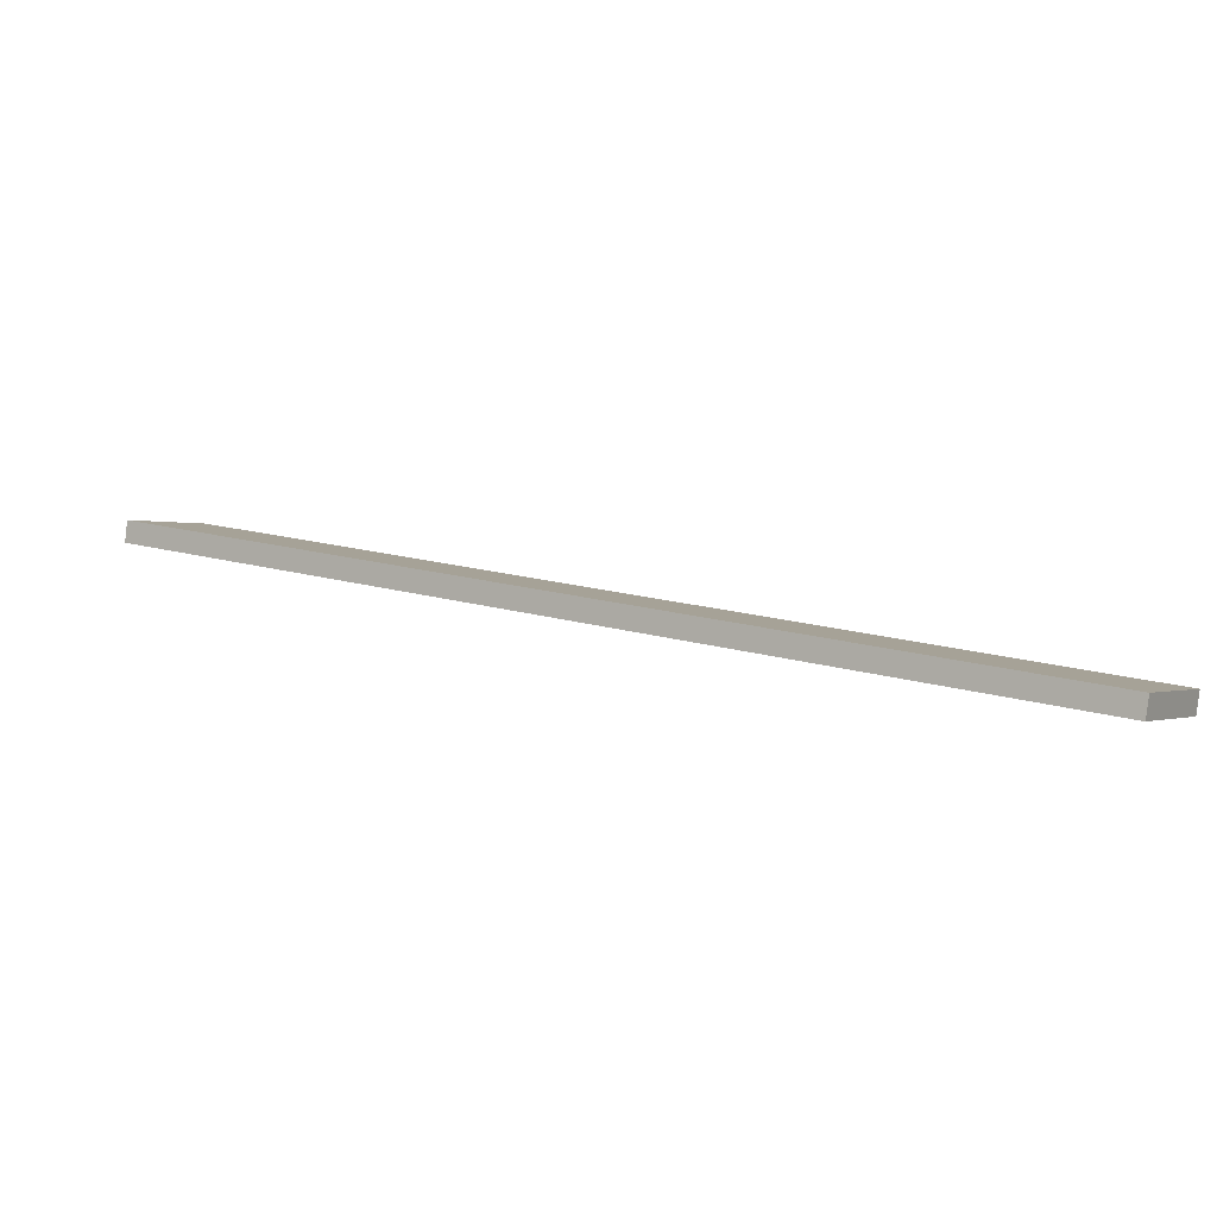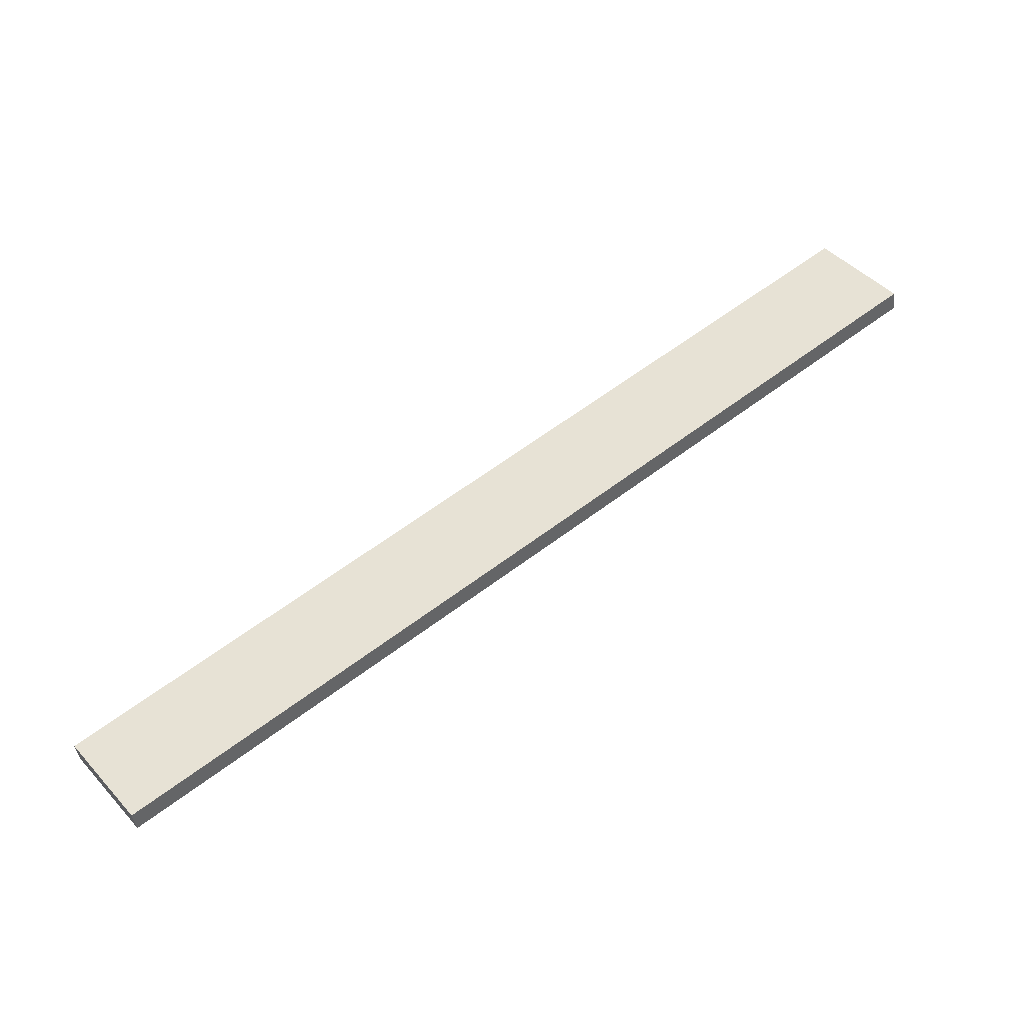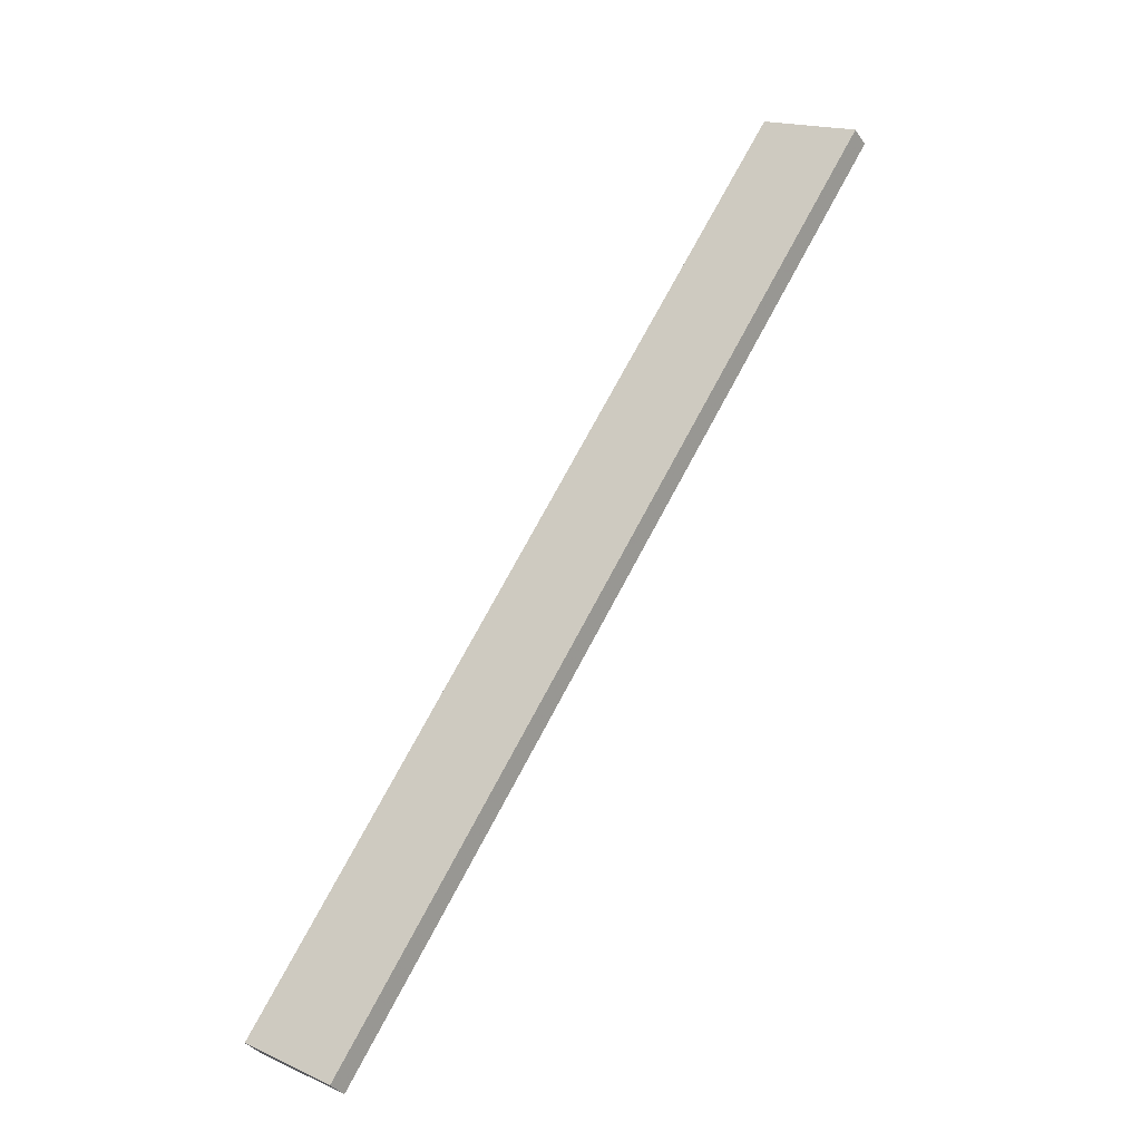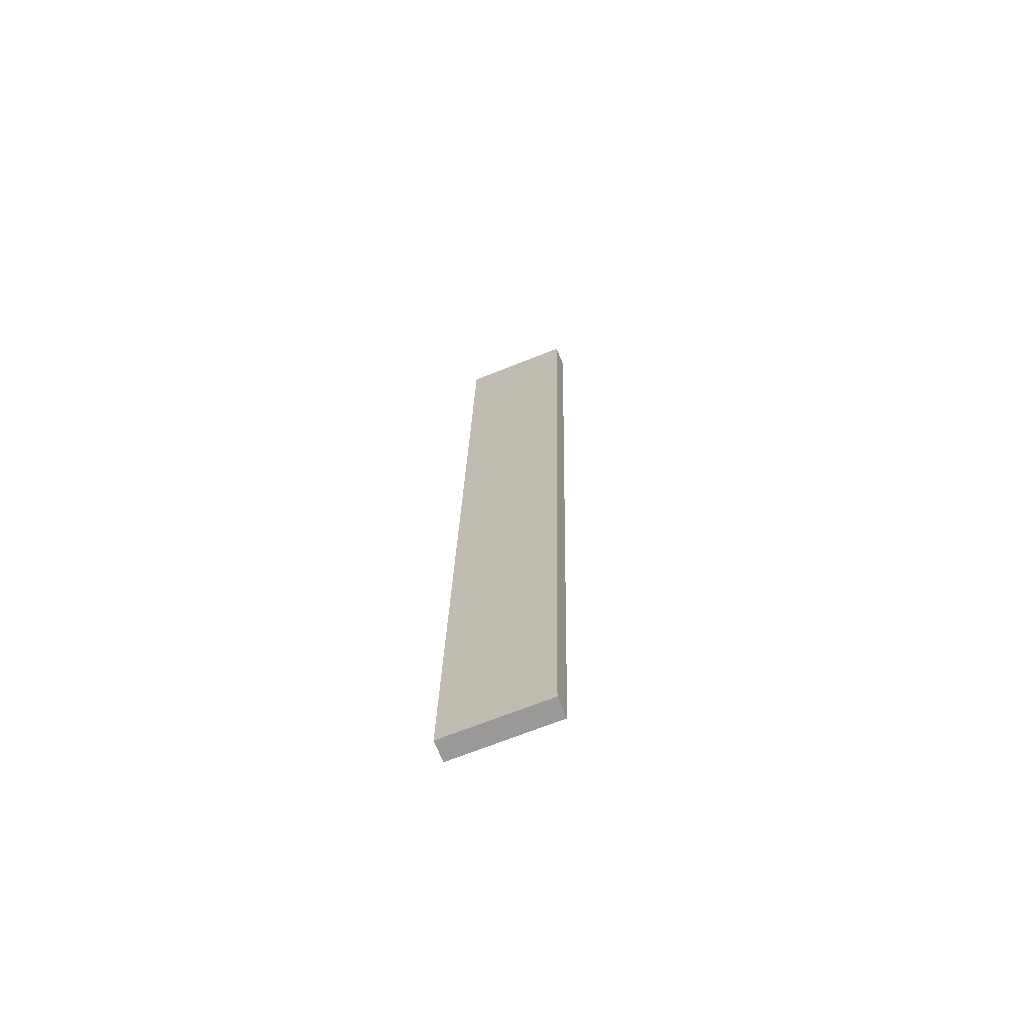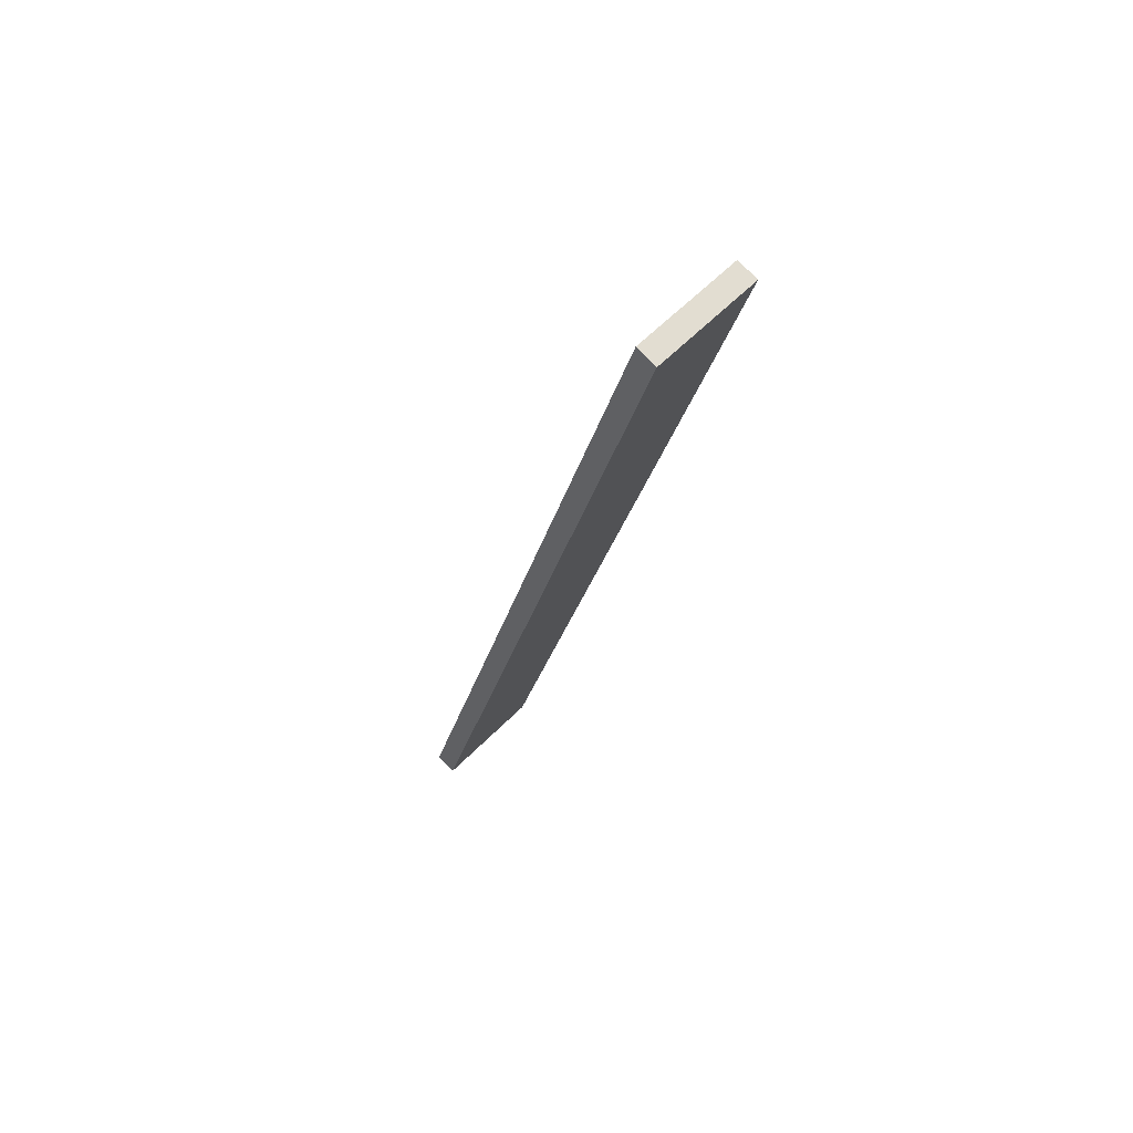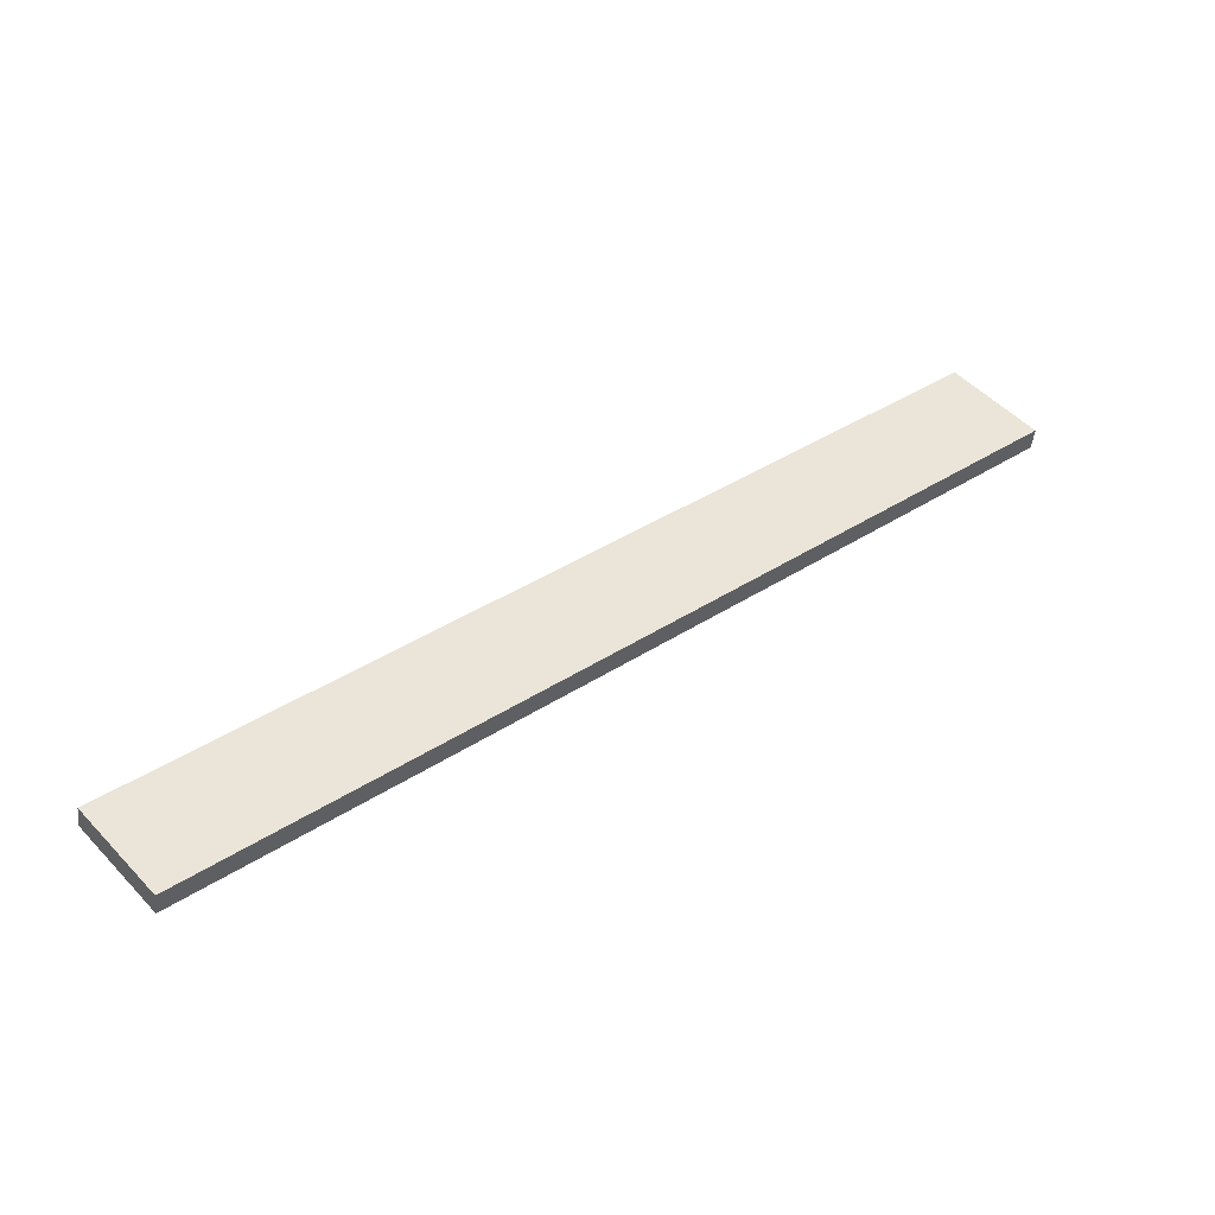
<metadata>
{"format":"obj","ext":"obj","renderer":"f3d","projection":"perspective","resolution":1024,"background":"white","views":[{"elev":-53.4,"azim":-15.1,"up":"+Z"},{"elev":16.1,"azim":-177.6,"up":"+Y"},{"elev":-73.3,"azim":-151.2,"up":"+Z"},{"elev":45.0,"azim":-55.0,"up":"+Y"},{"elev":-52.8,"azim":49.0,"up":"+Z"},{"elev":75.3,"azim":-0.2,"up":"+Y"}]}
</metadata>
<code>
o WoodenBrokenPlanks_294
v -38.57 47.7 -219.6
v 86.5 -19.96 -303.3
v 98.1 -13.64 -291.1
v -26.97 54.02 -207.4
v -38.22 50.65 -221.4
v -26.62 56.96 -209.2
v 98.46 -10.7 -292.9
v 86.86 -17.01 -305.1
f 1 2 3 4
f 5 6 7 8
f 1 4 6 5
f 4 3 7 6
f 3 2 8 7
f 2 1 5 8

</code>
